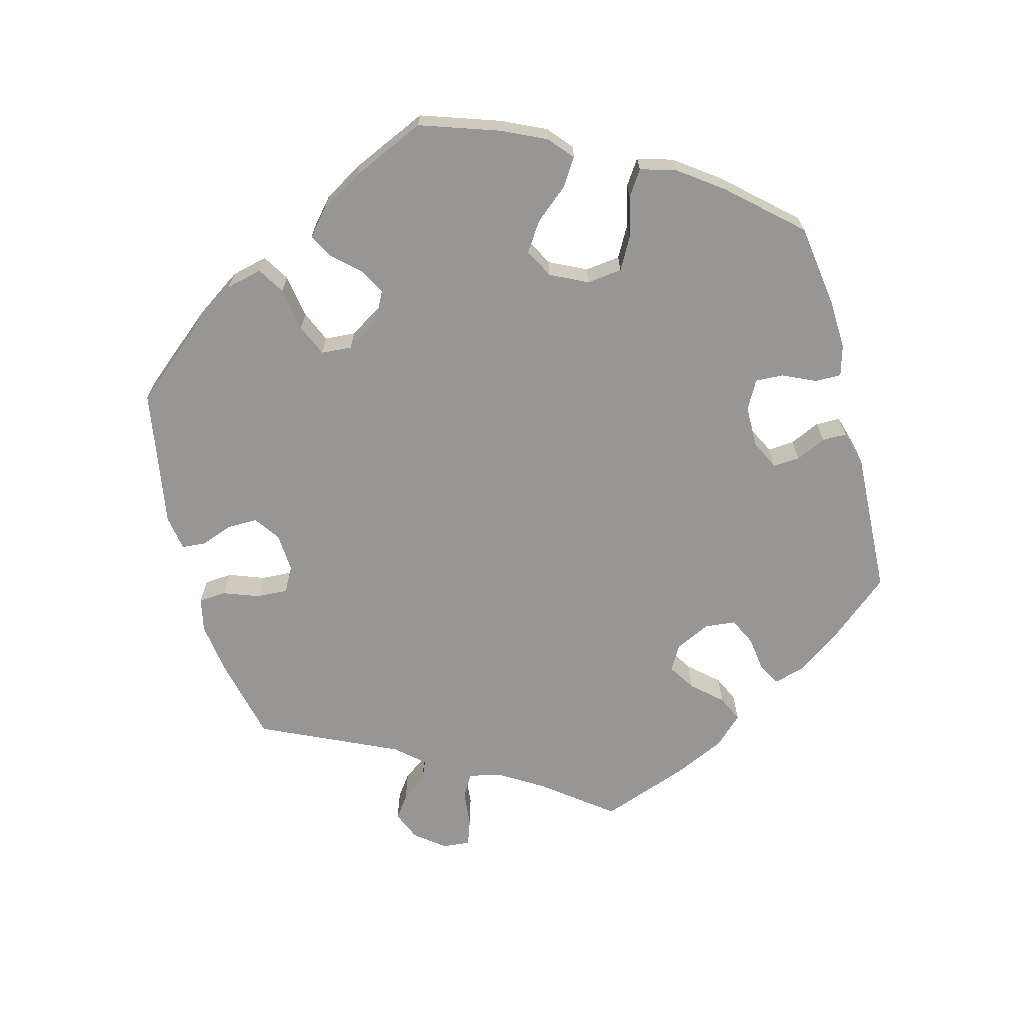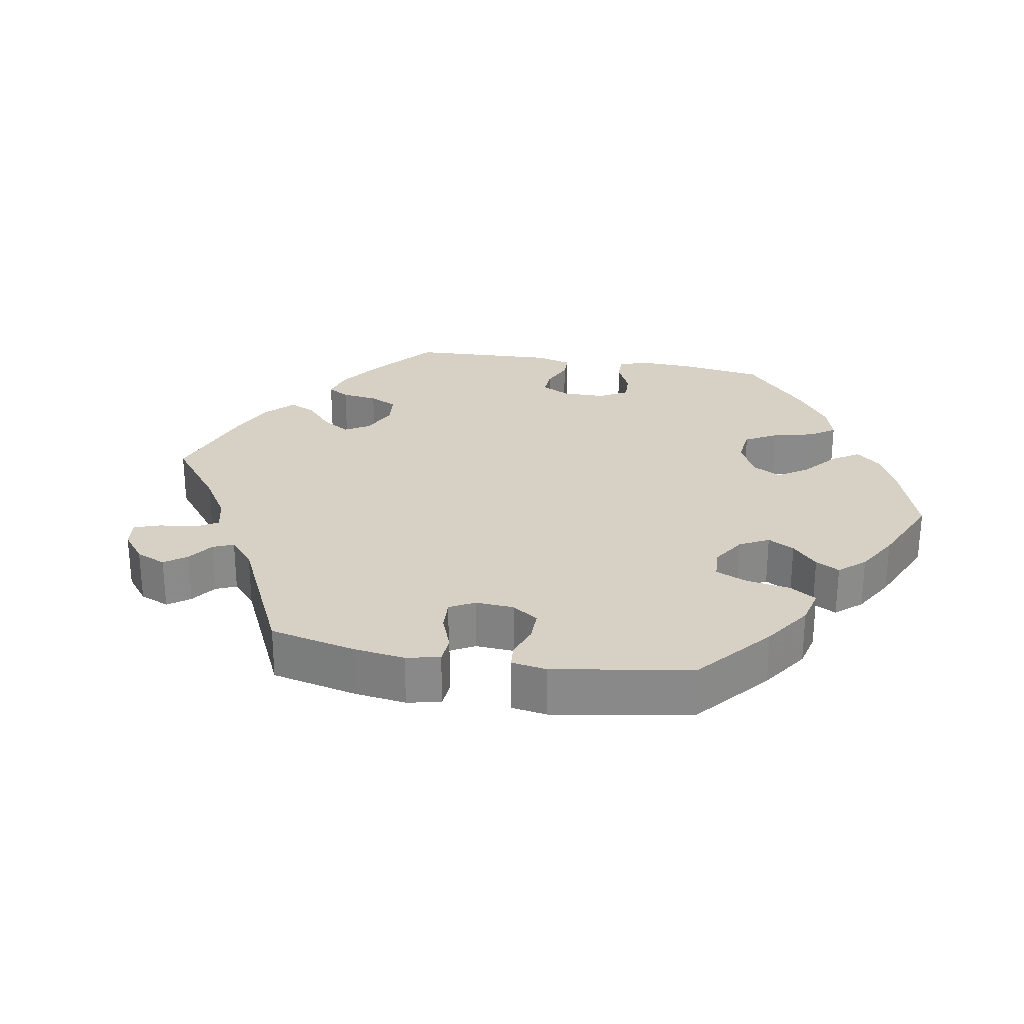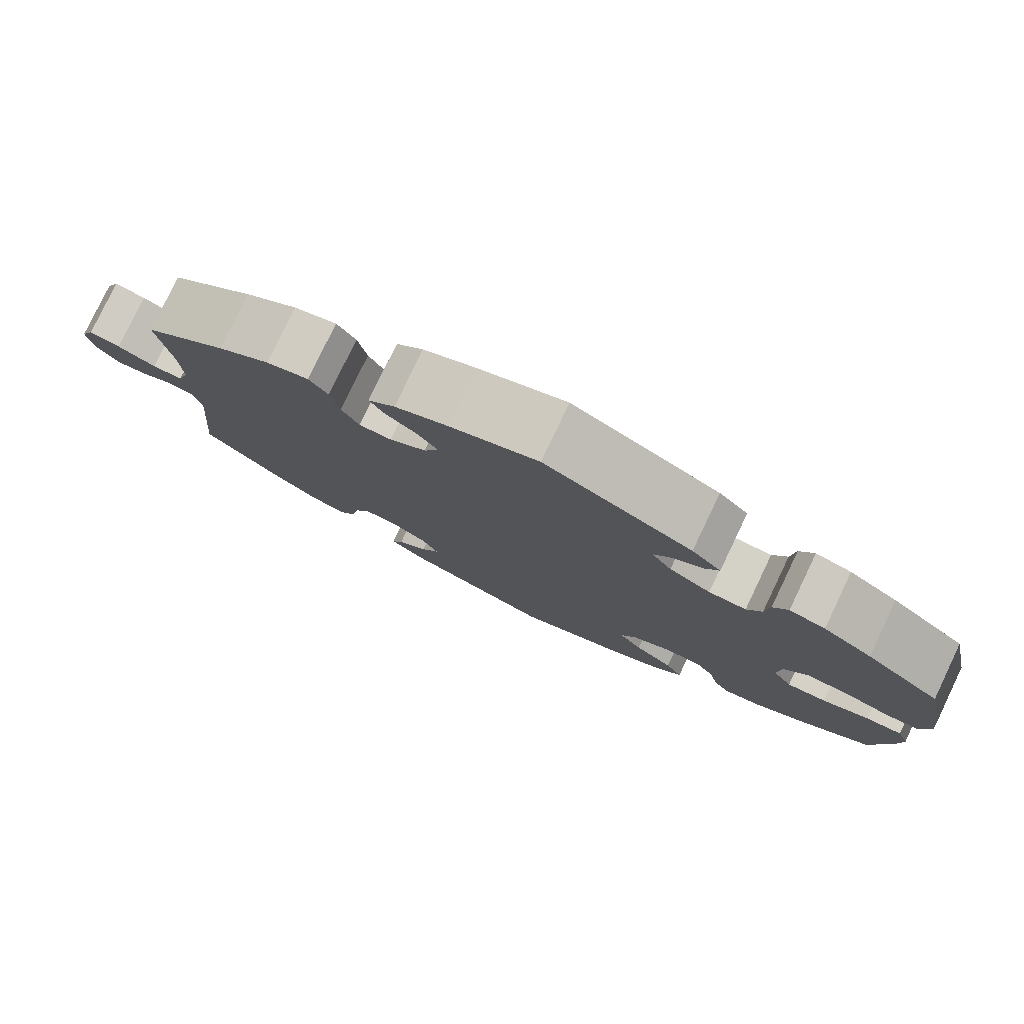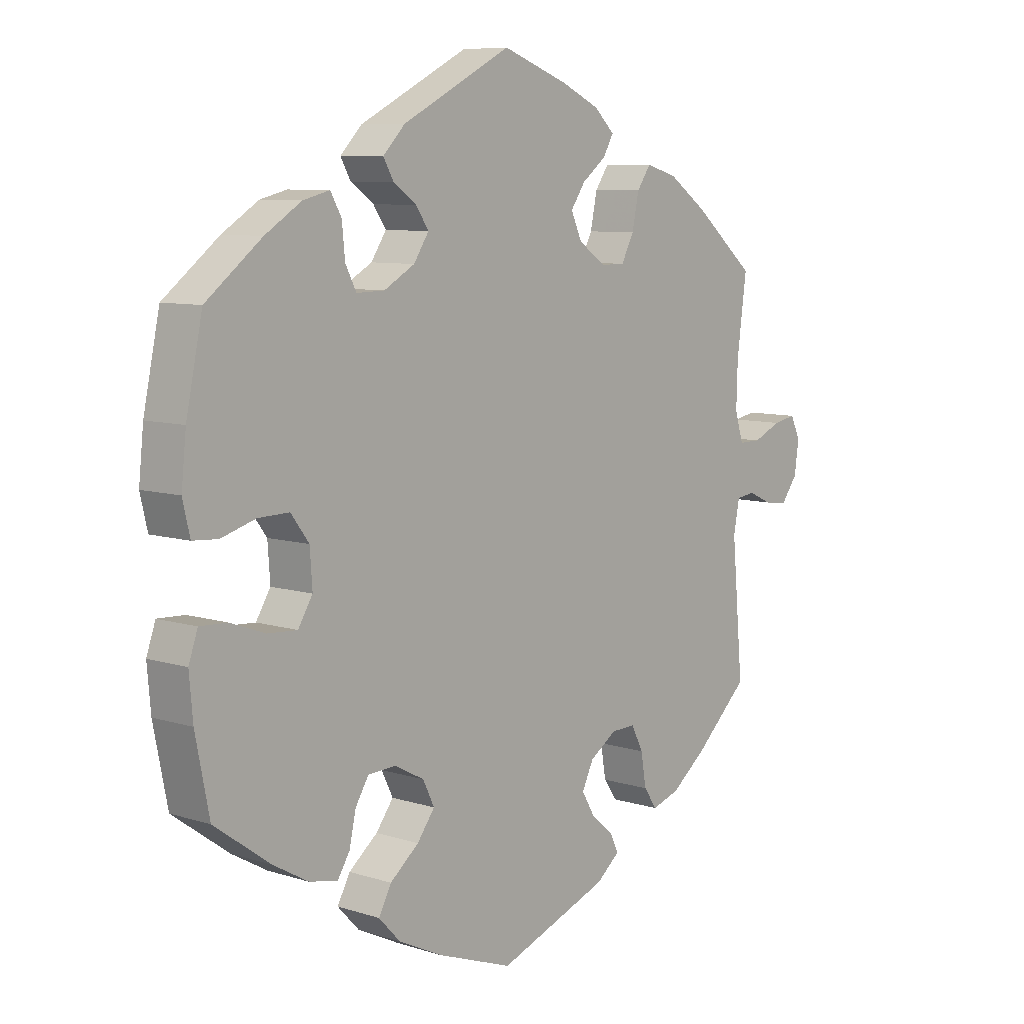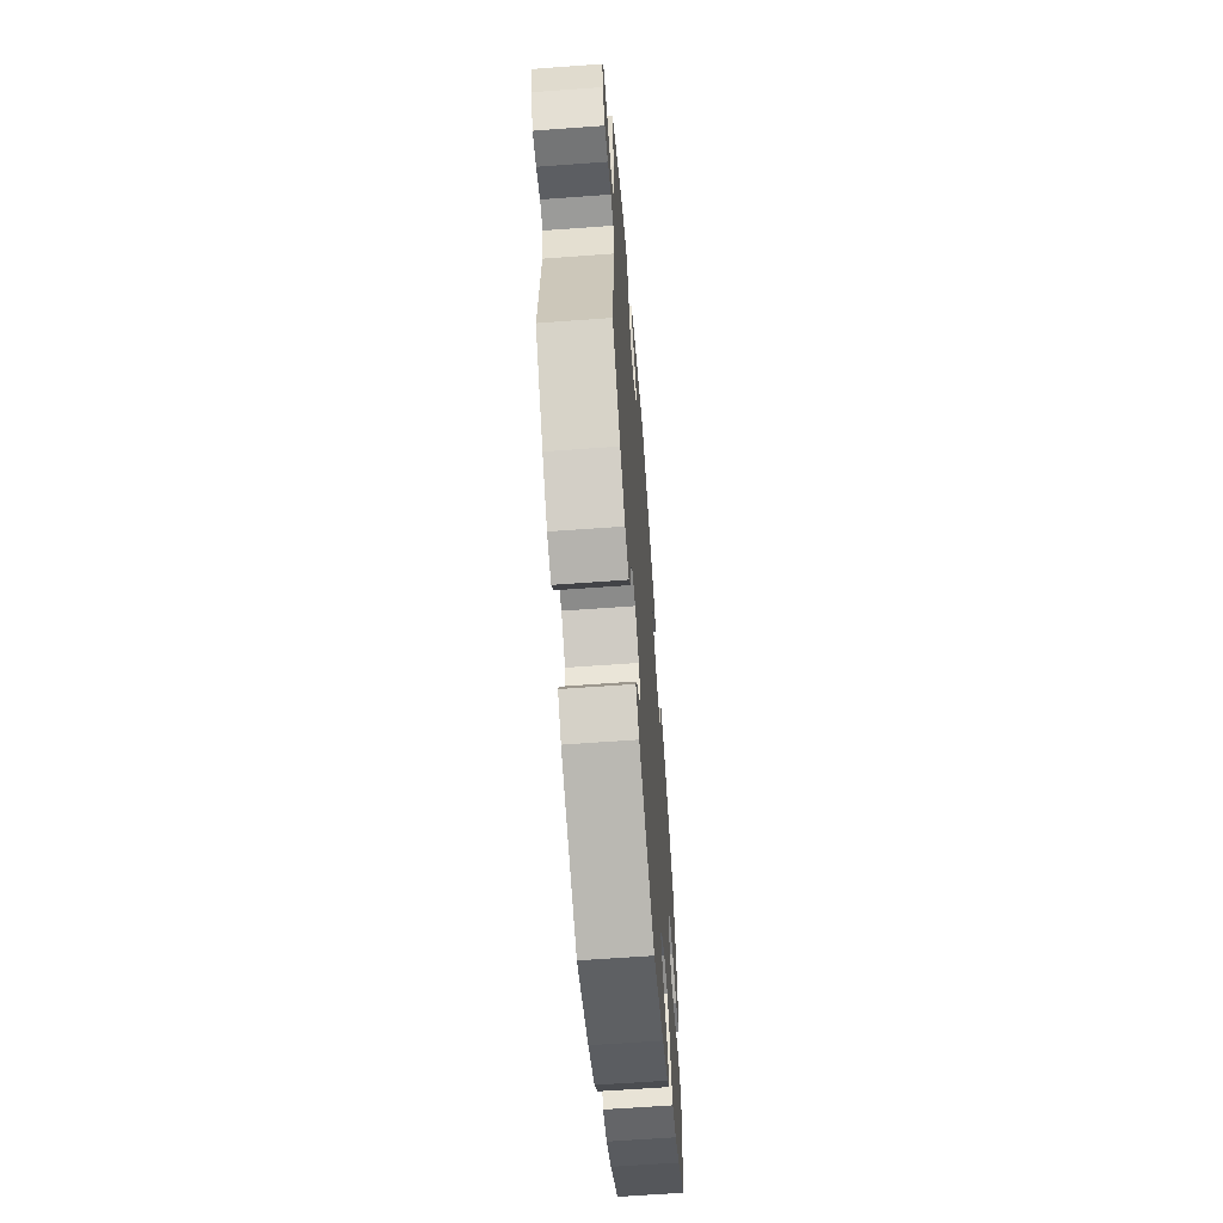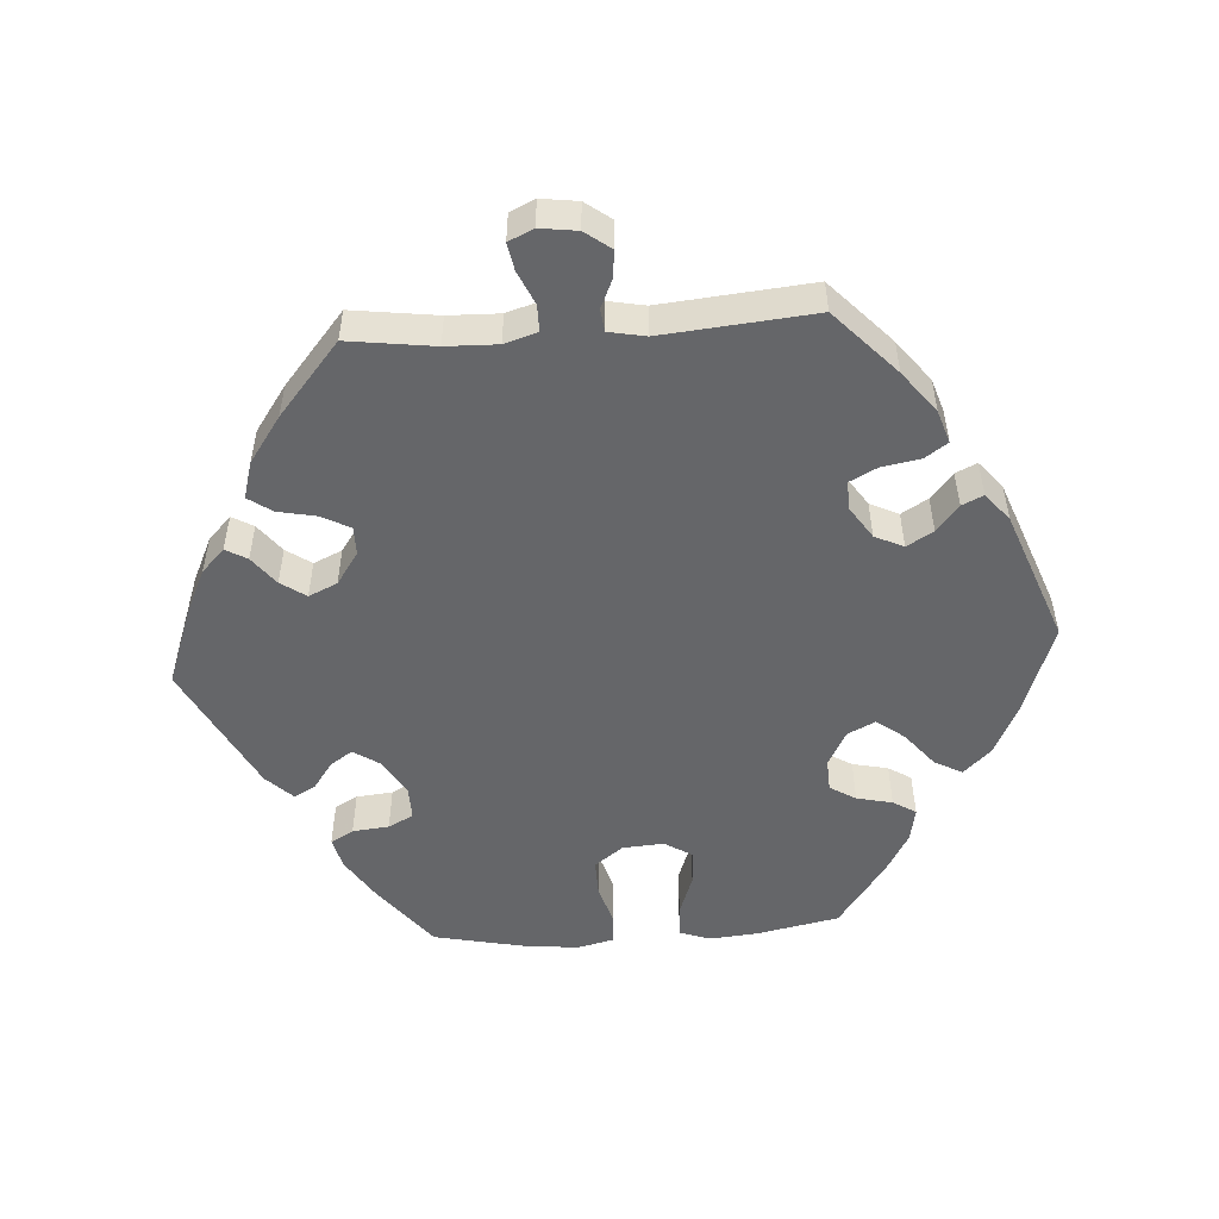
<metadata>
{"format":"obj","ext":"obj","renderer":"f3d","projection":"perspective","resolution":1024,"background":"white","views":[{"elev":-67.8,"azim":-105.2,"up":"+Y"},{"elev":26.9,"azim":160.0,"up":"+Y"},{"elev":79.6,"azim":-154.4,"up":"+Z"},{"elev":8.2,"azim":-49.0,"up":"+Z"},{"elev":-62.3,"azim":94.3,"up":"+Z"},{"elev":-51.9,"azim":93.9,"up":"+Y"}]}
</metadata>
<code>
v -0.524 0.07 -0.173
v -0.53 0.07 -0.105
v -0.515 0.07 -0.062
v -0.47 0.07 -0.064
v -0.412 0.07 -0.085
v -0.363 0.07 -0.088
v -0.339 0.07 -0.049
v -0.343 0.07 0.009
v -0.373 0.07 0.049
v -0.424 0.07 0.048
v -0.481 0.07 0.031
v -0.523 0.07 0.034
v -0.535 0.07 0.085
v -0.527 0.07 0.161
v -0.5 0.07 0.289
v -0.408 0.07 0.361
v -0.348 0.07 0.399
v -0.304 0.07 0.41
v -0.286 0.07 0.378
v -0.281 0.07 0.327
v -0.263 0.07 0.292
v -0.217 0.07 0.293
v -0.166 0.07 0.322
v -0.141 0.07 0.36
v -0.162 0.07 0.391
v -0.2 0.07 0.418
v -0.217 0.07 0.448
v -0.181 0.07 0.485
v 0 0.07 0.578
v 0.109 0.07 0.538
v 0.173 0.07 0.508
v 0.206 0.07 0.476
v 0.189 0.07 0.446
v 0.149 0.07 0.415
v 0.125 0.07 0.38
v 0.143 0.07 0.34
v 0.188 0.07 0.309
v 0.228 0.07 0.309
v 0.249 0.07 0.349
v 0.26 0.07 0.403
v 0.283 0.07 0.436
v 0.335 0.07 0.421
v 0.399 0.07 0.376
v 0.501 0.07 0.29
v 0.485 0.07 0.17
v 0.483 0.07 0.098
v 0.497 0.07 0.052
v 0.534 0.07 0.052
v 0.581 0.07 0.073
v 0.619 0.07 0.08
v 0.635 0.07 0.045
v 0.628 0.07 -0.007
v 0.601 0.07 -0.043
v 0.563 0.07 -0.039
v 0.523 0.07 -0.021
v 0.492 0.07 -0.025
v 0.482 0.07 -0.076
v 0.501 0.07 -0.288
v 0.411 0.07 -0.372
v 0.353 0.07 -0.417
v 0.307 0.07 -0.432
v 0.285 0.07 -0.4
v 0.276 0.07 -0.347
v 0.256 0.07 -0.308
v 0.216 0.07 -0.309
v 0.171 0.07 -0.339
v 0.152 0.07 -0.379
v 0.174 0.07 -0.416
v 0.211 0.07 -0.447
v 0.225 0.07 -0.477
v 0.186 0.07 -0.509
v 0.001 0.07 -0.578
v -0.126 0.07 -0.532
v -0.198 0.07 -0.497
v -0.234 0.07 -0.459
v -0.213 0.07 -0.42
v -0.165 0.07 -0.381
v -0.136 0.07 -0.342
v -0.155 0.07 -0.303
v -0.204 0.07 -0.277
v -0.25 0.07 -0.279
v -0.272 0.07 -0.315
v -0.283 0.07 -0.365
v -0.303 0.07 -0.397
v -0.35 0.07 -0.388
v -0.408 0.07 -0.355
v -0.501 0.07 -0.288
v -0.524 0 -0.173
v -0.53 0 -0.105
v -0.515 0 -0.062
v -0.47 0 -0.064
v -0.412 0 -0.085
v -0.363 0 -0.088
v -0.339 0 -0.049
v -0.343 0 0.009
v -0.373 0 0.049
v -0.424 0 0.048
v -0.481 0 0.031
v -0.523 0 0.034
v -0.535 0 0.085
v -0.527 0 0.161
v -0.5 0 0.289
v -0.408 0 0.361
v -0.348 0 0.399
v -0.304 0 0.41
v -0.286 0 0.378
v -0.281 0 0.327
v -0.263 0 0.292
v -0.217 0 0.293
v -0.166 0 0.322
v -0.141 0 0.36
v -0.162 0 0.391
v -0.2 0 0.418
v -0.217 0 0.448
v -0.181 0 0.485
v 0 0 0.578
v 0.109 0 0.538
v 0.173 0 0.508
v 0.206 0 0.476
v 0.189 0 0.446
v 0.149 0 0.415
v 0.125 0 0.38
v 0.143 0 0.34
v 0.188 0 0.309
v 0.228 0 0.309
v 0.249 0 0.349
v 0.26 0 0.403
v 0.283 0 0.436
v 0.335 0 0.421
v 0.399 0 0.376
v 0.501 0 0.29
v 0.485 0 0.17
v 0.483 0 0.098
v 0.497 0 0.052
v 0.534 0 0.052
v 0.581 0 0.073
v 0.619 0 0.08
v 0.635 0 0.045
v 0.628 0 -0.007
v 0.601 0 -0.043
v 0.563 0 -0.039
v 0.523 0 -0.021
v 0.492 0 -0.025
v 0.482 0 -0.076
v 0.501 0 -0.288
v 0.411 0 -0.372
v 0.353 0 -0.417
v 0.307 0 -0.432
v 0.285 0 -0.4
v 0.276 0 -0.347
v 0.256 0 -0.308
v 0.216 0 -0.309
v 0.171 0 -0.339
v 0.152 0 -0.379
v 0.174 0 -0.416
v 0.211 0 -0.447
v 0.225 0 -0.477
v 0.186 0 -0.509
v 0.001 0 -0.578
v -0.126 0 -0.532
v -0.198 0 -0.497
v -0.234 0 -0.459
v -0.213 0 -0.42
v -0.165 0 -0.381
v -0.136 0 -0.342
v -0.155 0 -0.303
v -0.204 0 -0.277
v -0.25 0 -0.279
v -0.272 0 -0.315
v -0.283 0 -0.365
v -0.303 0 -0.397
v -0.35 0 -0.388
v -0.408 0 -0.355
v -0.501 0 -0.288
f 82 83 84 85
f 81 82 85 86
f 74 75 76 77
f 74 77 78
f 73 74 78
f 72 73 78
f 71 72 78 79
f 68 69 70 71
f 67 68 71 79
f 60 61 62 63
f 60 63 64
f 57 58 59 60
f 56 57 60 64
f 52 53 54 55
f 52 55 56
f 51 52 56
f 48 49 50 51
f 47 48 51 56
f 46 47 56 64
f 42 43 44 45
f 39 40 41 42
f 38 39 42 45
f 37 38 45 46
f 31 32 33 34
f 31 34 35
f 30 31 35
f 29 30 35
f 28 29 35 36
f 25 26 27 28
f 24 25 28 36
f 17 18 19 20
f 17 20 21
f 16 17 21
f 15 16 21
f 14 15 21
f 13 14 21 22
f 10 11 12 13
f 9 10 13 22
f 2 3 4 5
f 2 5 6
f 1 2 6
f 81 86 87 1
f 66 67 79 80
f 65 66 80
f 46 64 65 80
f 23 24 36 37
f 8 9 22 23
f 7 8 23 37
f 6 7 37 46
f 46 80 81
f 1 6 46 81
f 172 171 170 169
f 173 172 169 168
f 164 163 162 161
f 165 164 161
f 165 161 160
f 165 160 159
f 166 165 159 158
f 158 157 156 155
f 166 158 155 154
f 150 149 148 147
f 151 150 147
f 147 146 145 144
f 151 147 144 143
f 142 141 140 139
f 143 142 139
f 143 139 138
f 138 137 136 135
f 143 138 135 134
f 151 143 134 133
f 132 131 130 129
f 129 128 127 126
f 132 129 126 125
f 133 132 125 124
f 121 120 119 118
f 122 121 118
f 122 118 117
f 122 117 116
f 123 122 116 115
f 115 114 113 112
f 123 115 112 111
f 107 106 105 104
f 108 107 104
f 108 104 103
f 108 103 102
f 108 102 101
f 109 108 101 100
f 100 99 98 97
f 109 100 97 96
f 92 91 90 89
f 93 92 89
f 93 89 88
f 88 174 173 168
f 167 166 154 153
f 167 153 152
f 167 152 151 133
f 124 123 111 110
f 110 109 96 95
f 124 110 95 94
f 133 124 94 93
f 168 167 133
f 168 133 93 88
f 1 88 89 2
f 2 89 90 3
f 3 90 91 4
f 4 91 92 5
f 5 92 93 6
f 6 93 94 7
f 7 94 95 8
f 8 95 96 9
f 9 96 97 10
f 10 97 98 11
f 11 98 99 12
f 12 99 100 13
f 13 100 101 14
f 14 101 102 15
f 15 102 103 16
f 16 103 104 17
f 17 104 105 18
f 18 105 106 19
f 19 106 107 20
f 20 107 108 21
f 21 108 109 22
f 22 109 110 23
f 23 110 111 24
f 24 111 112 25
f 25 112 113 26
f 26 113 114 27
f 27 114 115 28
f 28 115 116 29
f 29 116 117 30
f 30 117 118 31
f 31 118 119 32
f 32 119 120 33
f 33 120 121 34
f 34 121 122 35
f 35 122 123 36
f 36 123 124 37
f 37 124 125 38
f 38 125 126 39
f 39 126 127 40
f 40 127 128 41
f 41 128 129 42
f 42 129 130 43
f 43 130 131 44
f 44 131 132 45
f 45 132 133 46
f 46 133 134 47
f 47 134 135 48
f 48 135 136 49
f 49 136 137 50
f 50 137 138 51
f 51 138 139 52
f 52 139 140 53
f 53 140 141 54
f 54 141 142 55
f 55 142 143 56
f 56 143 144 57
f 57 144 145 58
f 58 145 146 59
f 59 146 147 60
f 60 147 148 61
f 61 148 149 62
f 62 149 150 63
f 63 150 151 64
f 64 151 152 65
f 65 152 153 66
f 66 153 154 67
f 67 154 155 68
f 68 155 156 69
f 69 156 157 70
f 70 157 158 71
f 71 158 159 72
f 72 159 160 73
f 73 160 161 74
f 74 161 162 75
f 75 162 163 76
f 76 163 164 77
f 77 164 165 78
f 78 165 166 79
f 79 166 167 80
f 80 167 168 81
f 81 168 169 82
f 82 169 170 83
f 83 170 171 84
f 84 171 172 85
f 85 172 173 86
f 86 173 174 87
f 87 174 88 1

</code>
